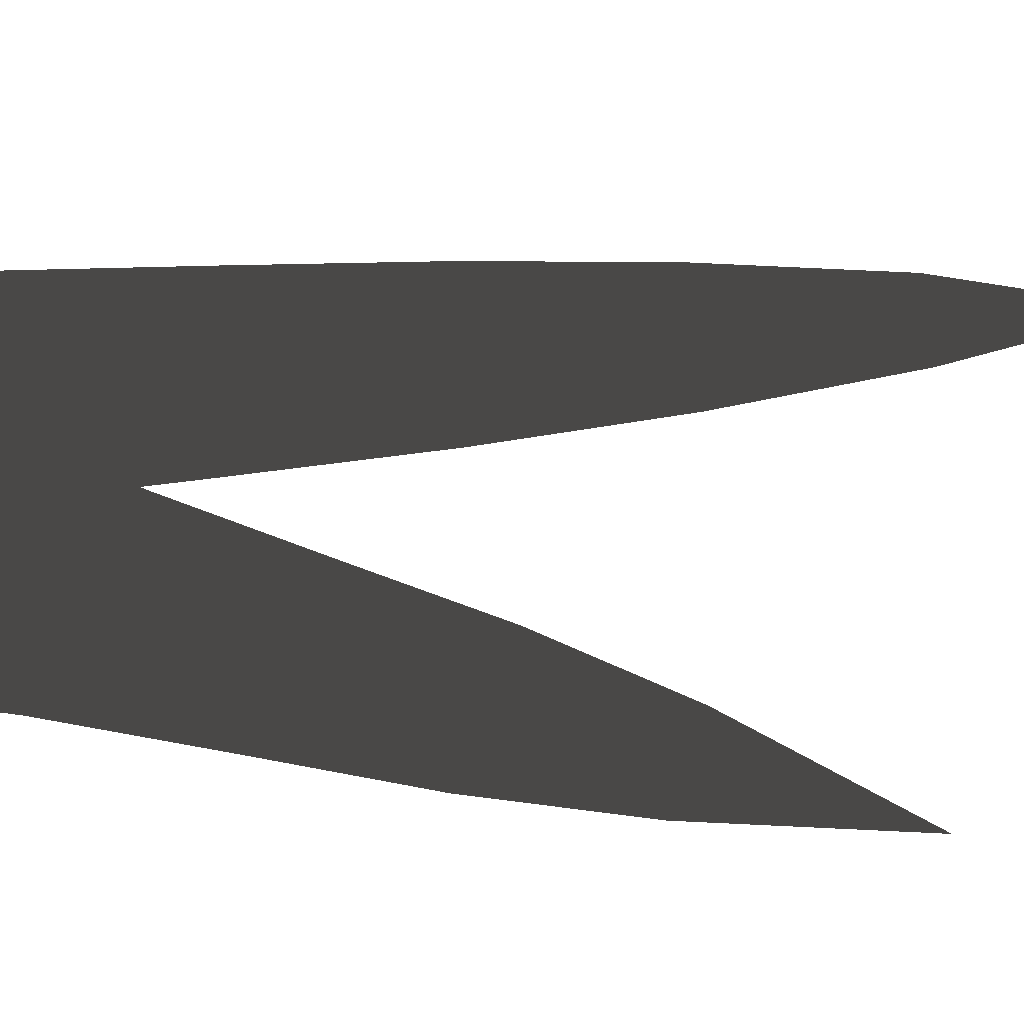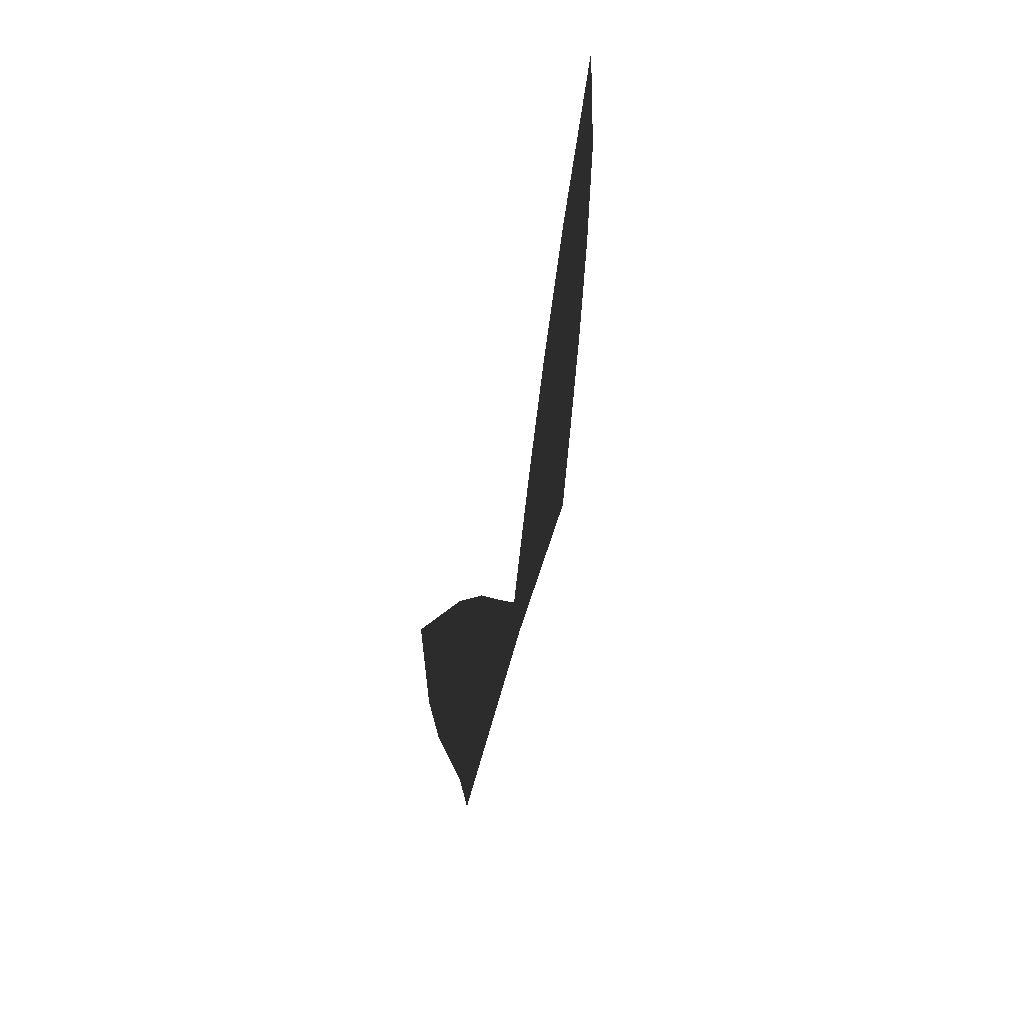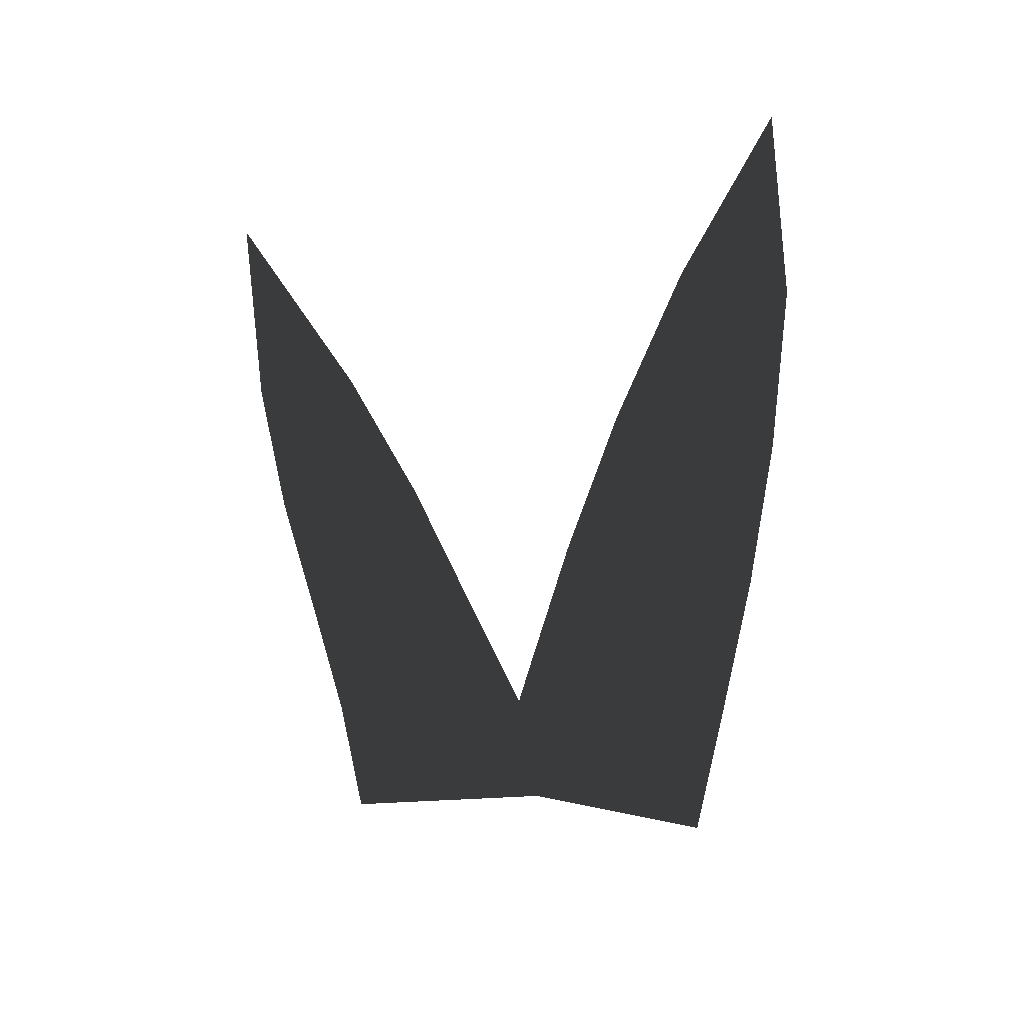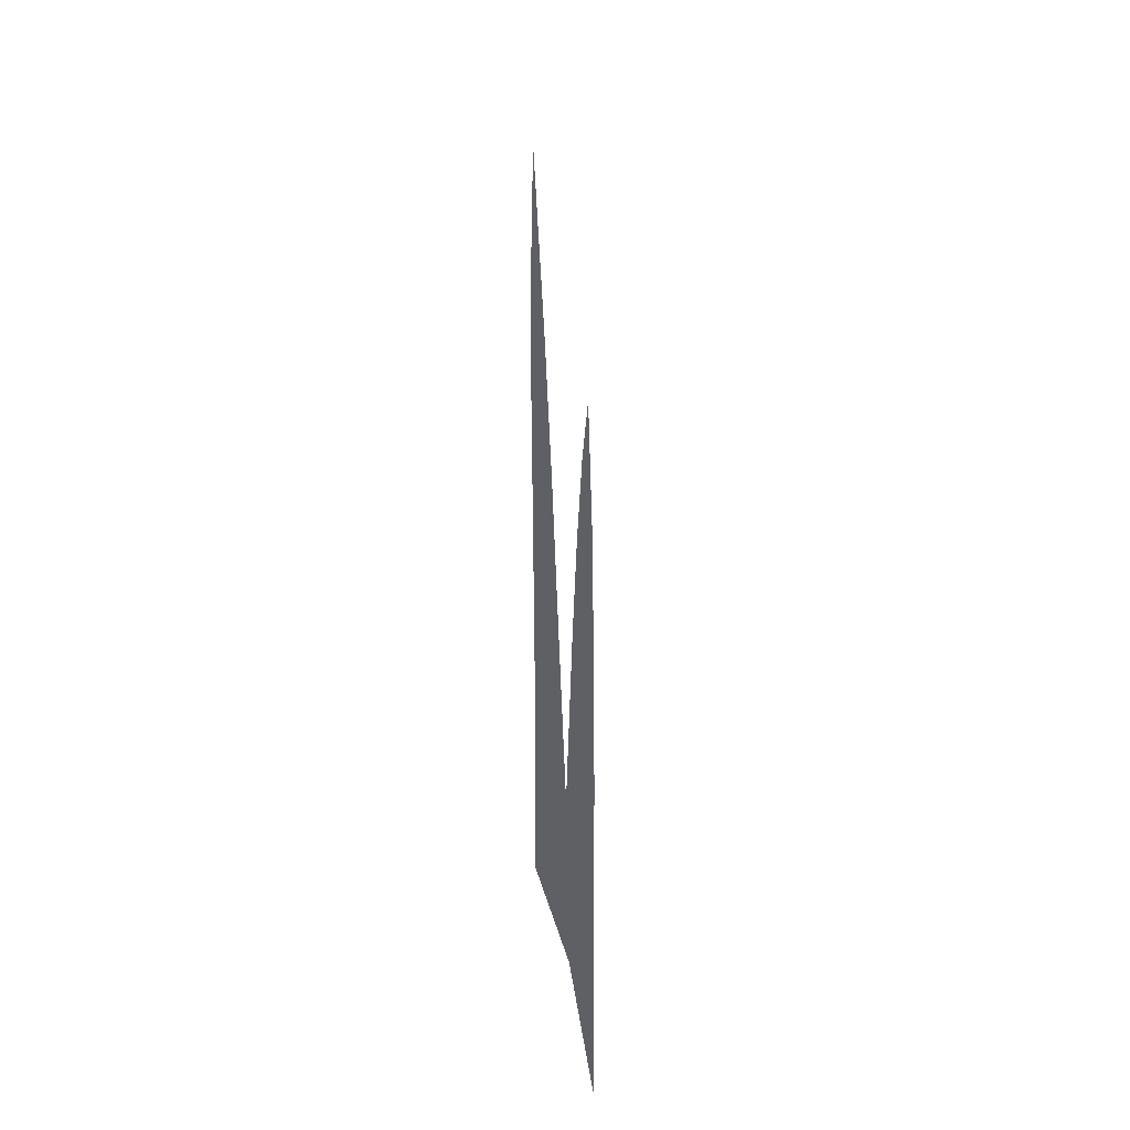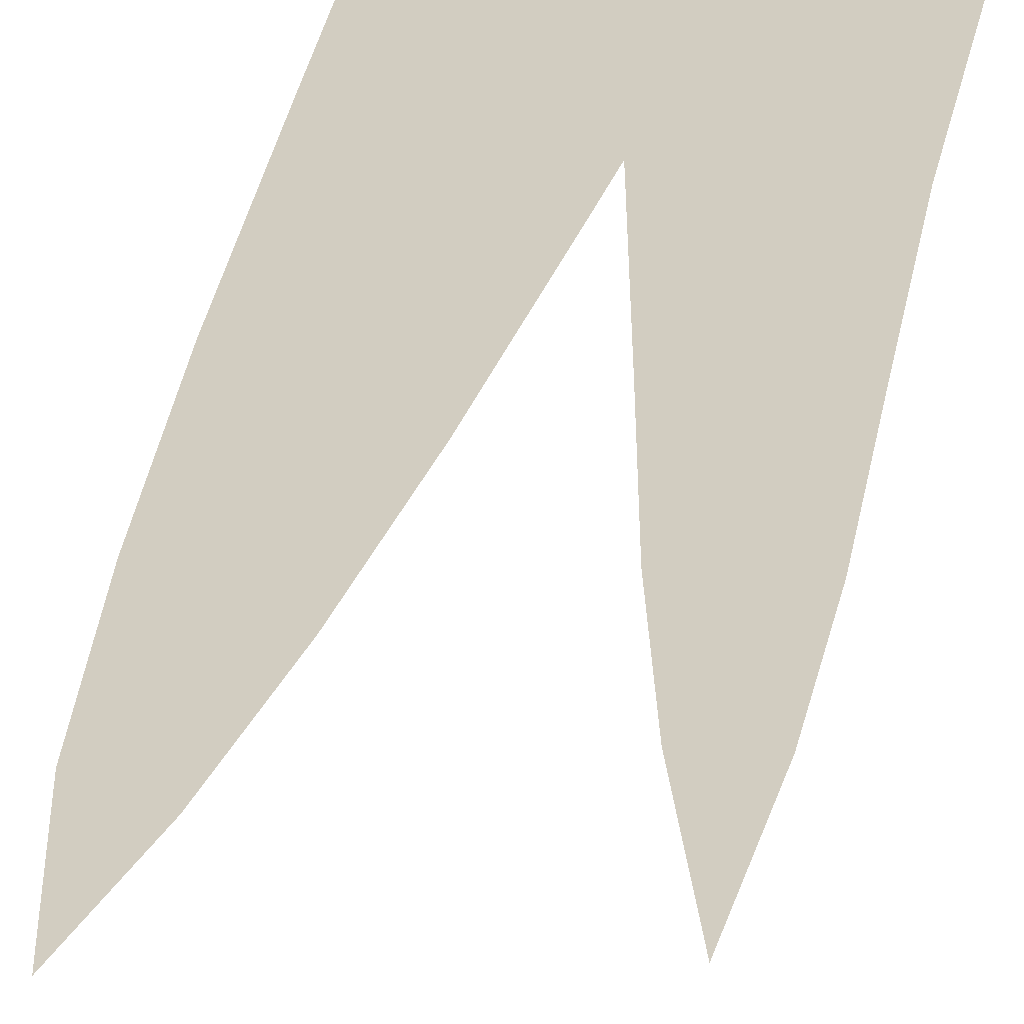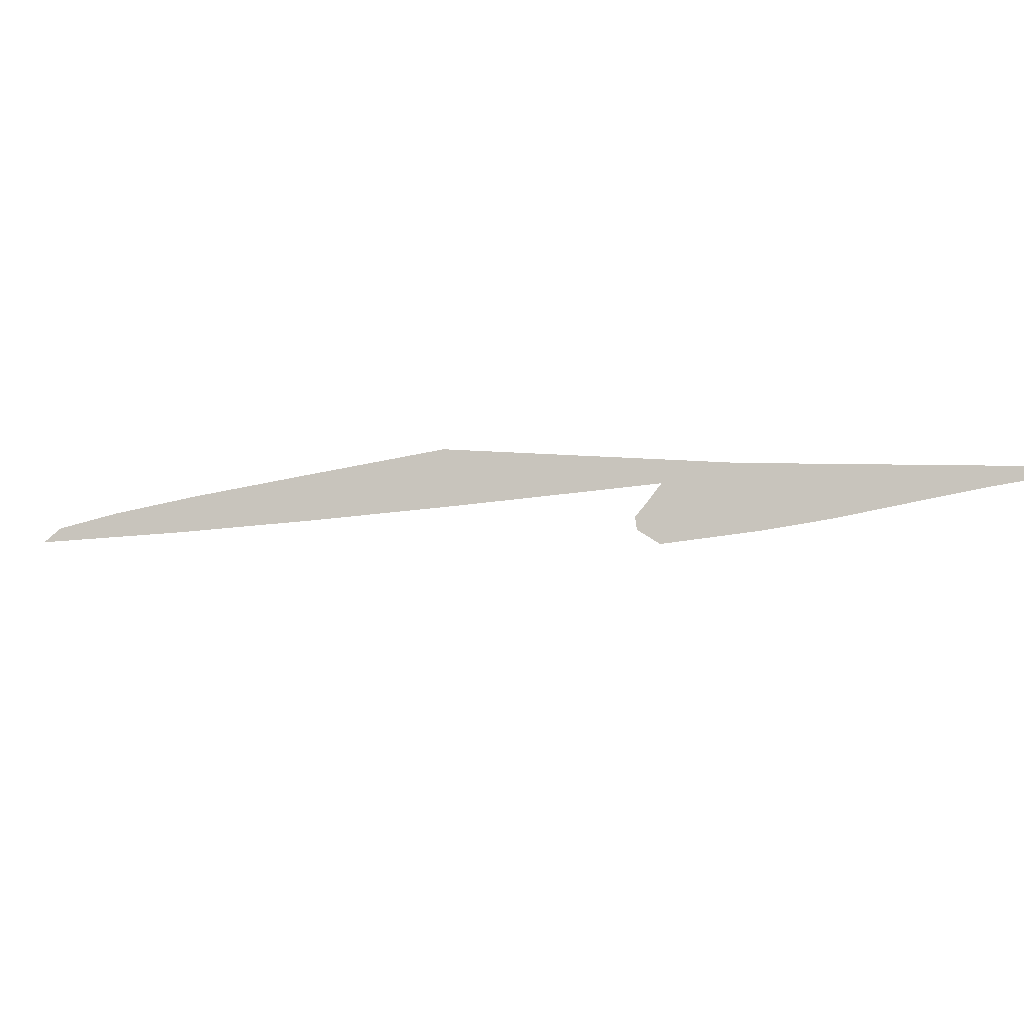
<metadata>
{"format":"obj","ext":"obj","renderer":"f3d","projection":"perspective","resolution":1024,"background":"white","views":[{"elev":50.0,"azim":93.3,"up":"+Z"},{"elev":65.6,"azim":107.3,"up":"+Y"},{"elev":39.0,"azim":-169.0,"up":"+Y"},{"elev":-43.4,"azim":96.7,"up":"+Y"},{"elev":-68.5,"azim":-18.2,"up":"+Z"},{"elev":-4.1,"azim":-22.1,"up":"+Z"}]}
</metadata>
<code>
o Plane
v -0.3105 -0.014 0.000241
v 0.0965 0.01874 0.000241
v -0.3313 1.527 0.000241
v -0.3793 1.228 0.000241
v -0.3668 0.6283 0.000241
v -0.34 0.3112 0.000241
v 0.0267 0.3407 0.000241
v -0.0433 0.6543 0.000241
v -0.2128 1.241 0.000241
v -0.3812 0.9279 0.000241
v -0.1201 0.9489 0.000241
v -0.06475 0.03138 0.000241
v 0.3667 -0.08601 0.000241
v 0.4945 1.235 0.000241
v 0.3333 0.9617 0.000241
v 0.1419 0.5139 0.000241
v 0.04723 0.2737 0.000241
v 0.393 0.1796 0.000241
v 0.433 0.4346 0.000241
v 0.4949 0.9177 0.000241
v 0.2297 0.7404 0.000241
v 0.4721 0.6744 0.000241
f 4 9 3
f 1 2 7 6
f 6 7 8 5
f 10 11 9 4
f 5 8 11 10
f 15 20 14
f 12 13 18 17
f 17 18 19 16
f 21 22 20 15
f 16 19 22 21

</code>
